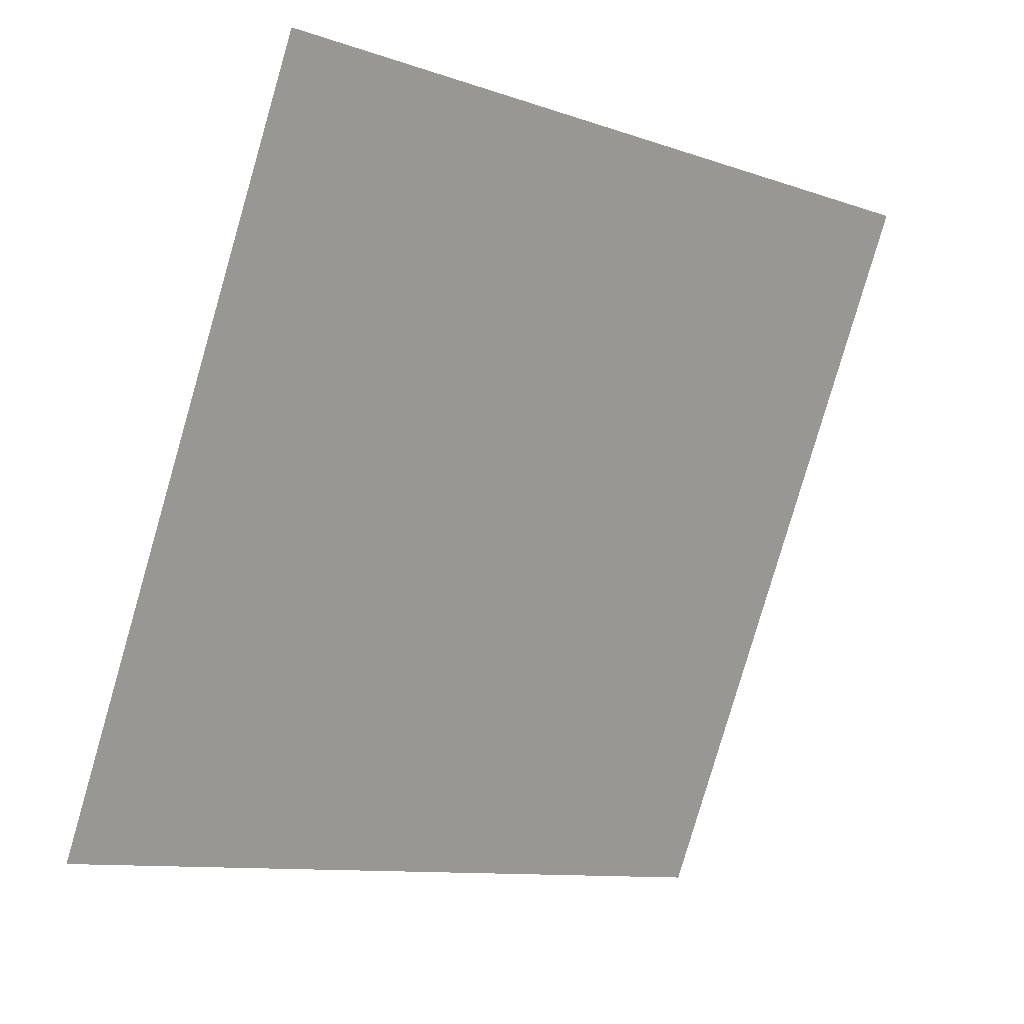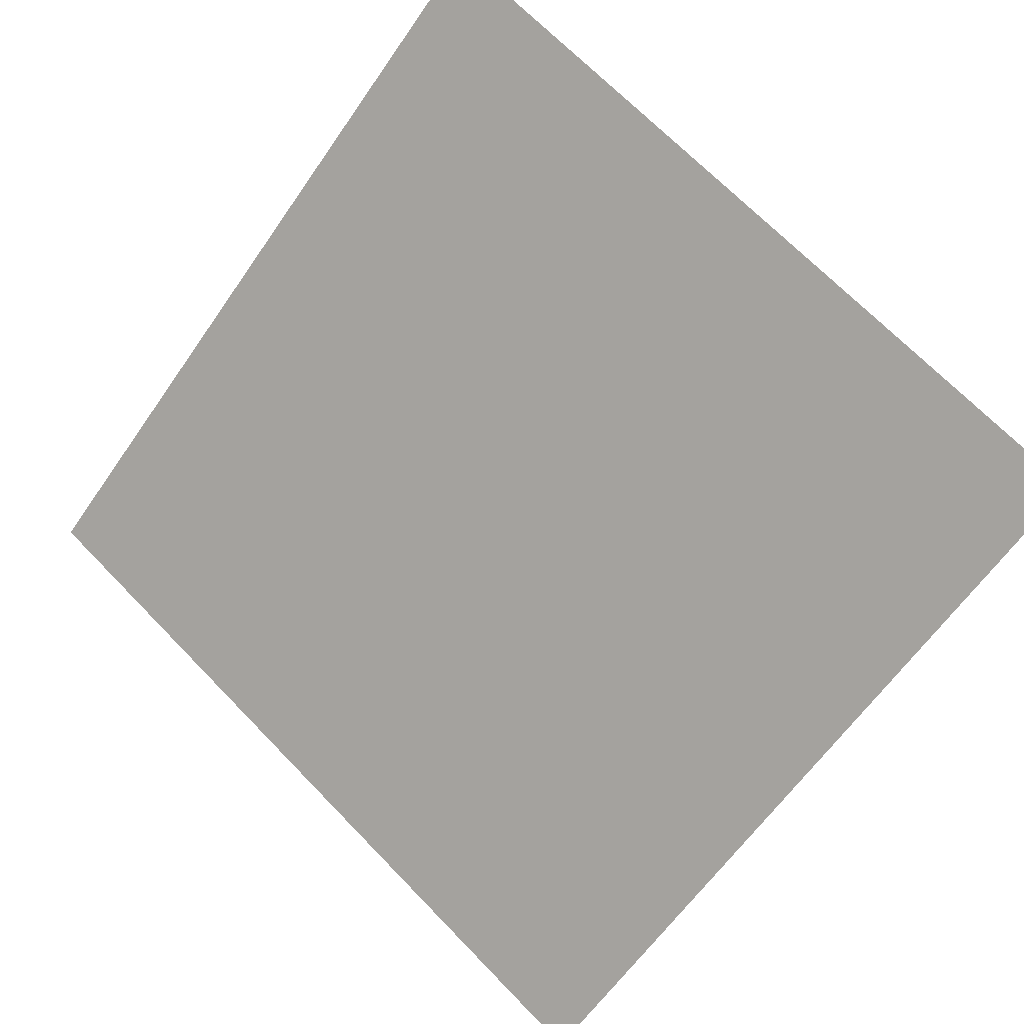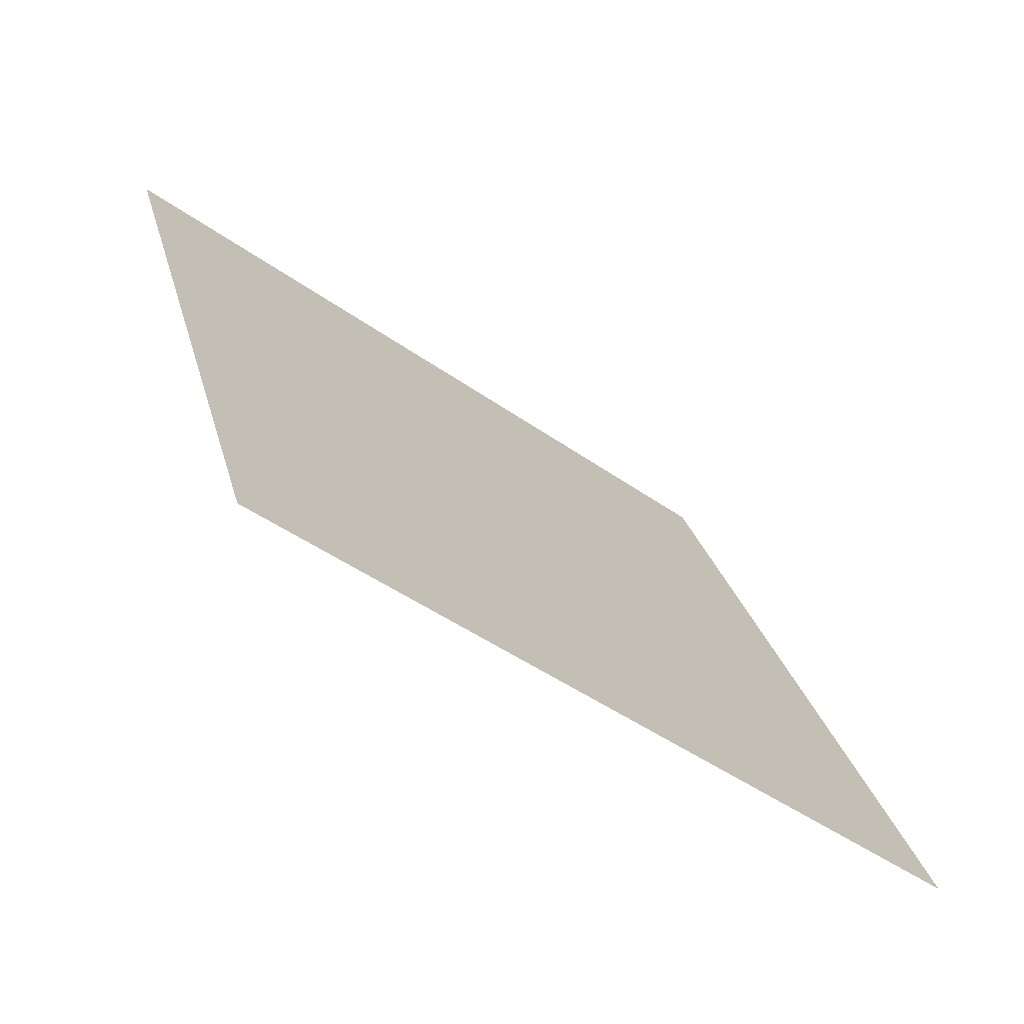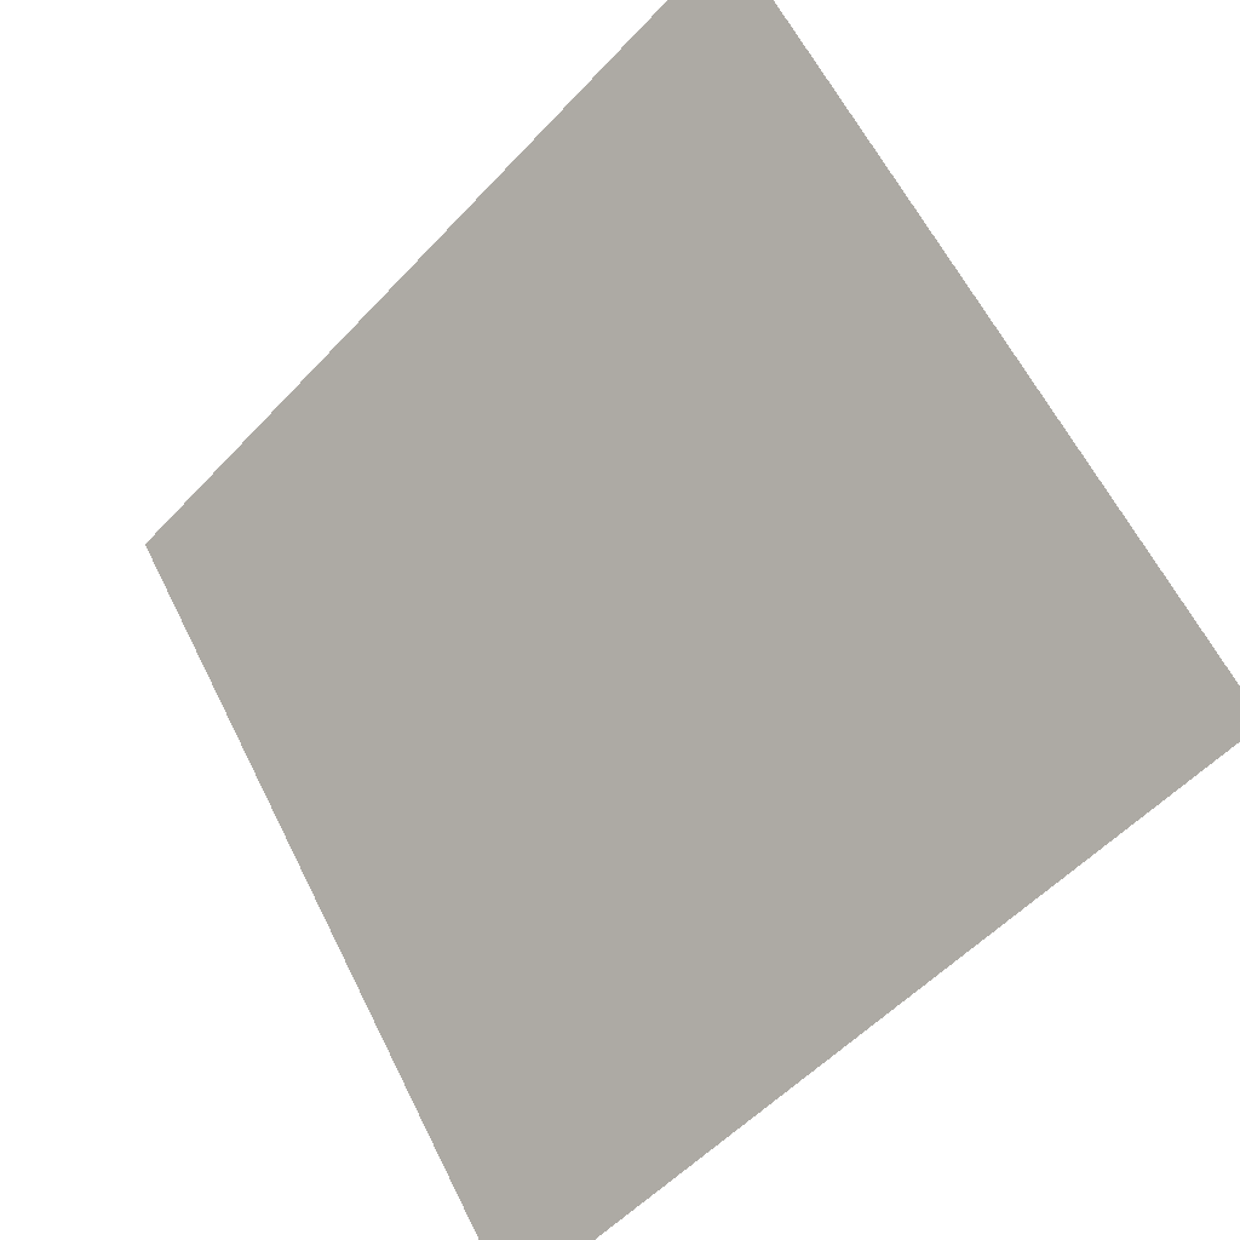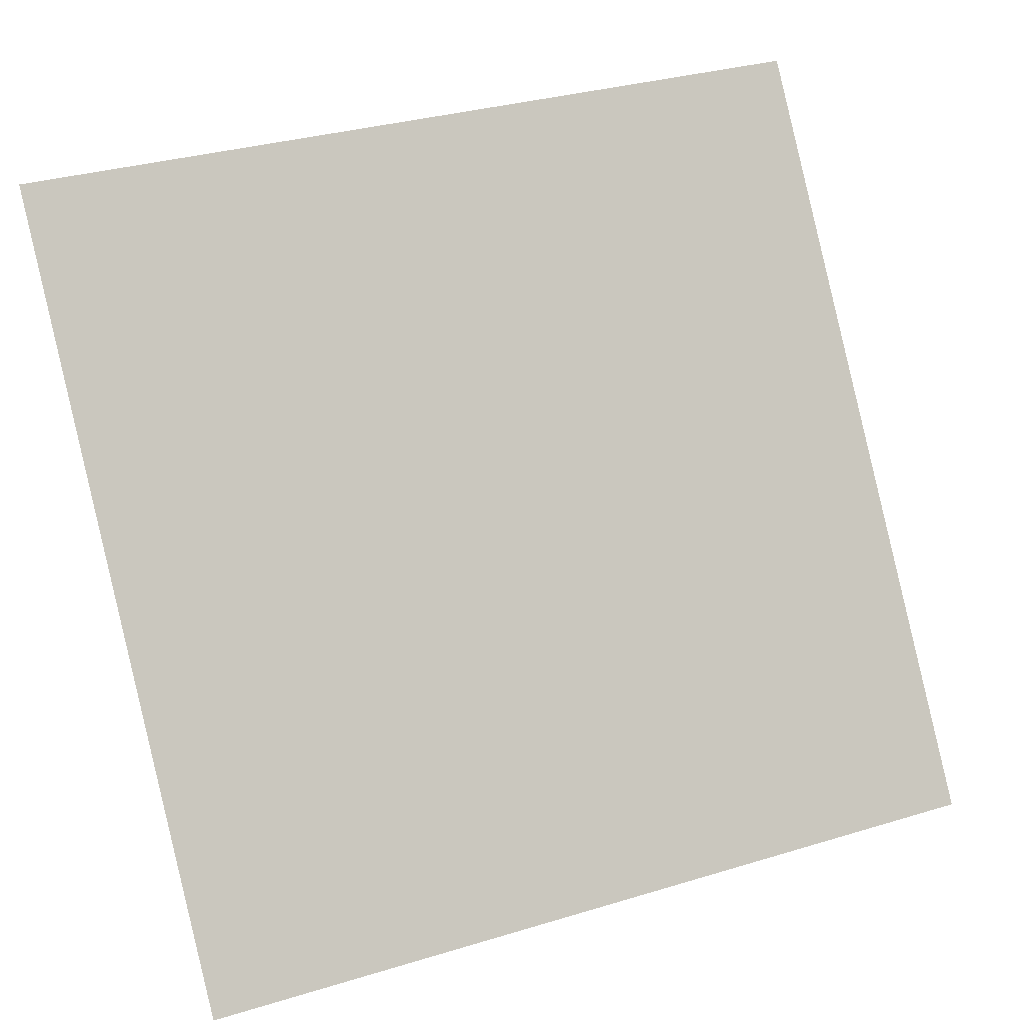
<metadata>
{"format":"obj","ext":"obj","renderer":"f3d","projection":"perspective","resolution":1024,"background":"white","views":[{"elev":-79.6,"azim":-105.7,"up":"+Y"},{"elev":71.1,"azim":-133.6,"up":"+Y"},{"elev":25.4,"azim":76.9,"up":"+Y"},{"elev":-54.7,"azim":-133.5,"up":"+Z"},{"elev":34.2,"azim":-24.1,"up":"+Z"}]}
</metadata>
<code>
v -0.1679 0.6563 0.3299
v -0.1745 0.6564 0.33
v -0.1743 0.6604 0.3353
v -0.1678 0.6602 0.3352
f 4 3 2 1

</code>
